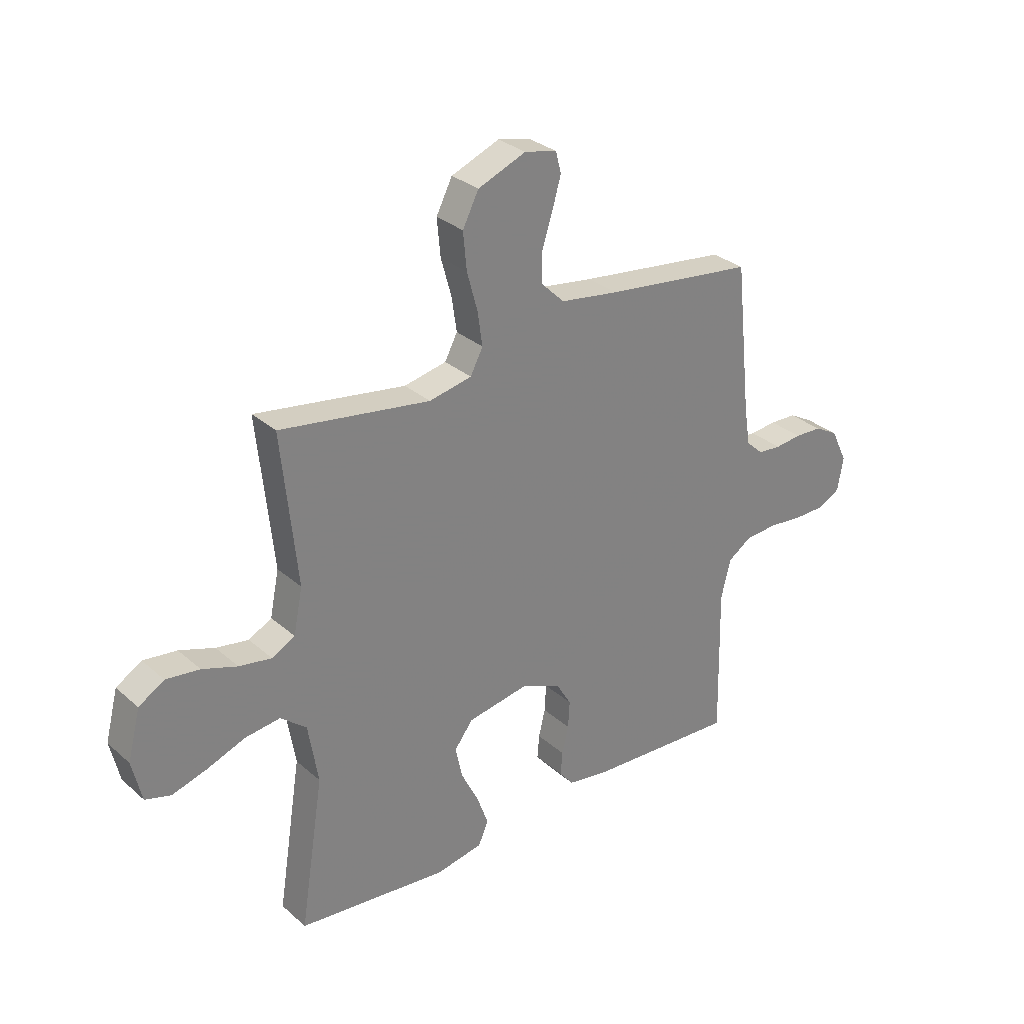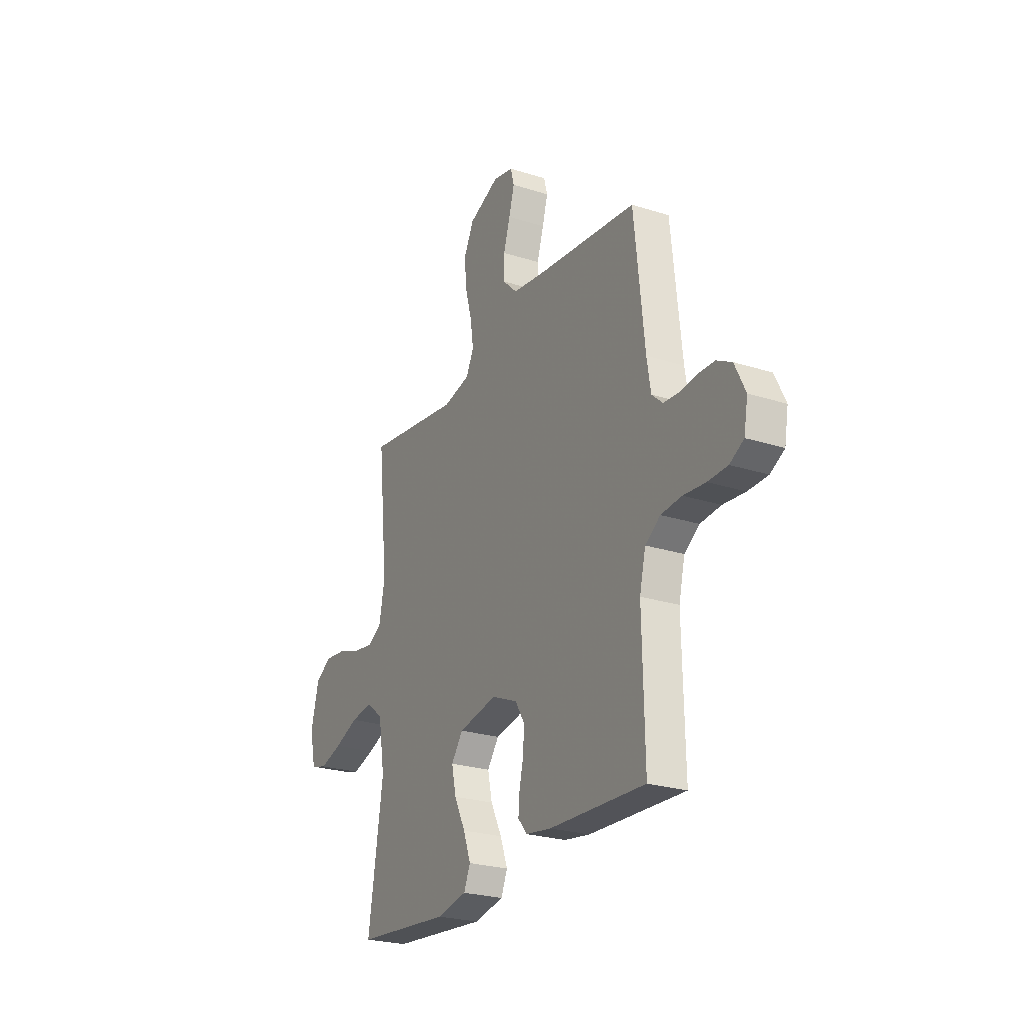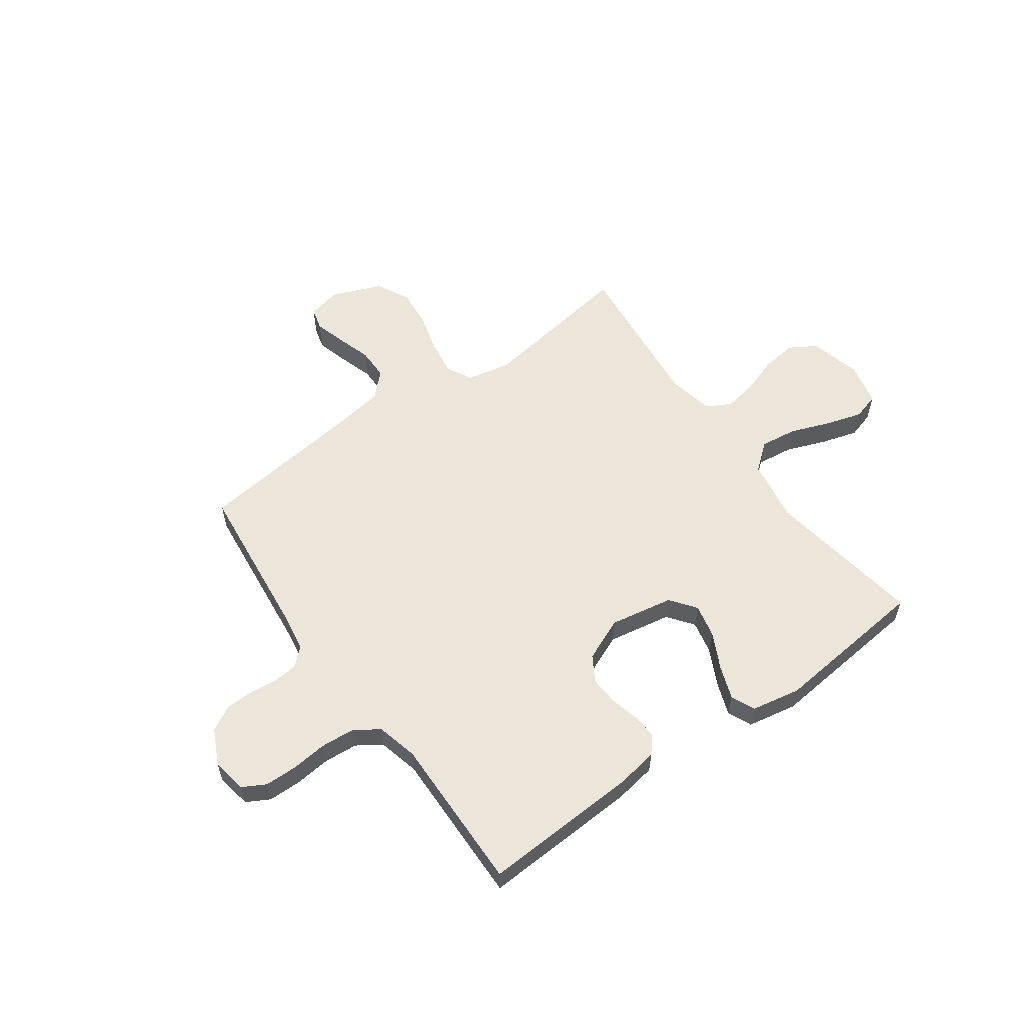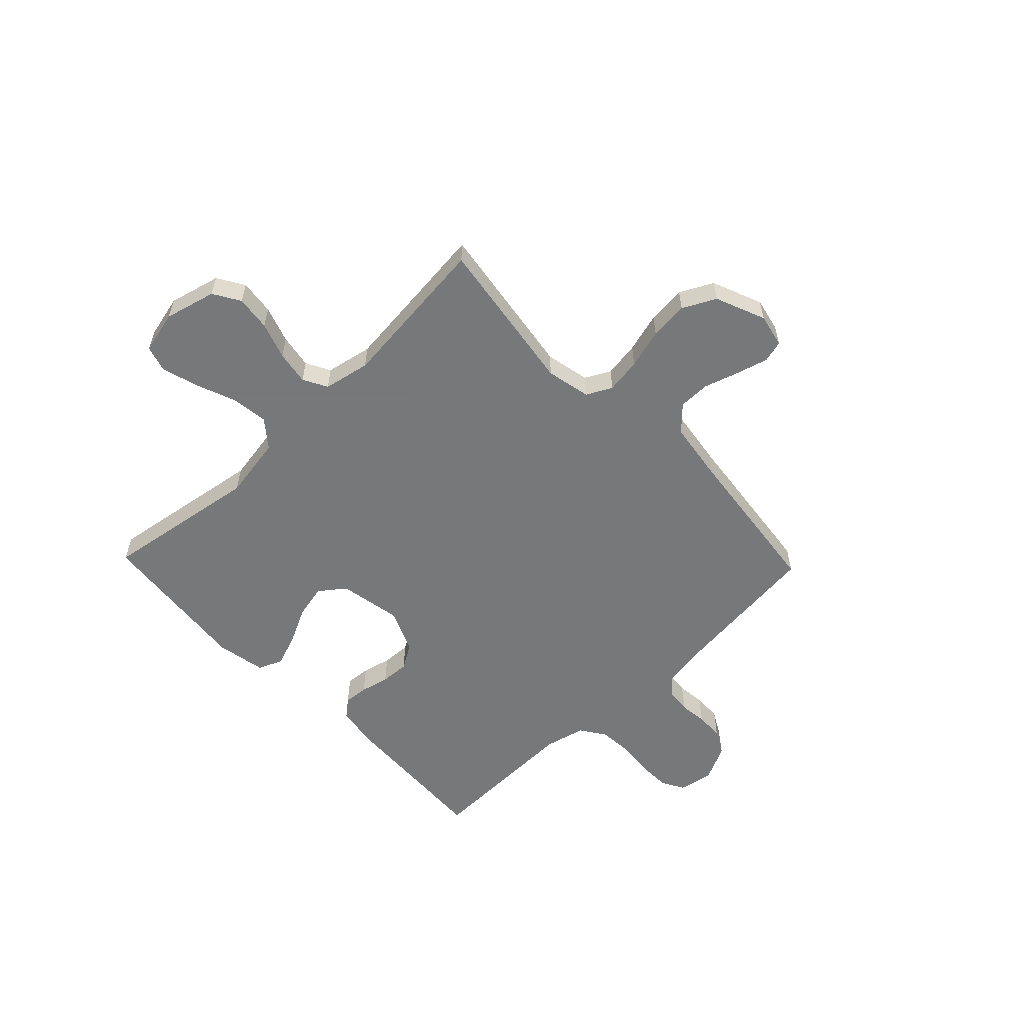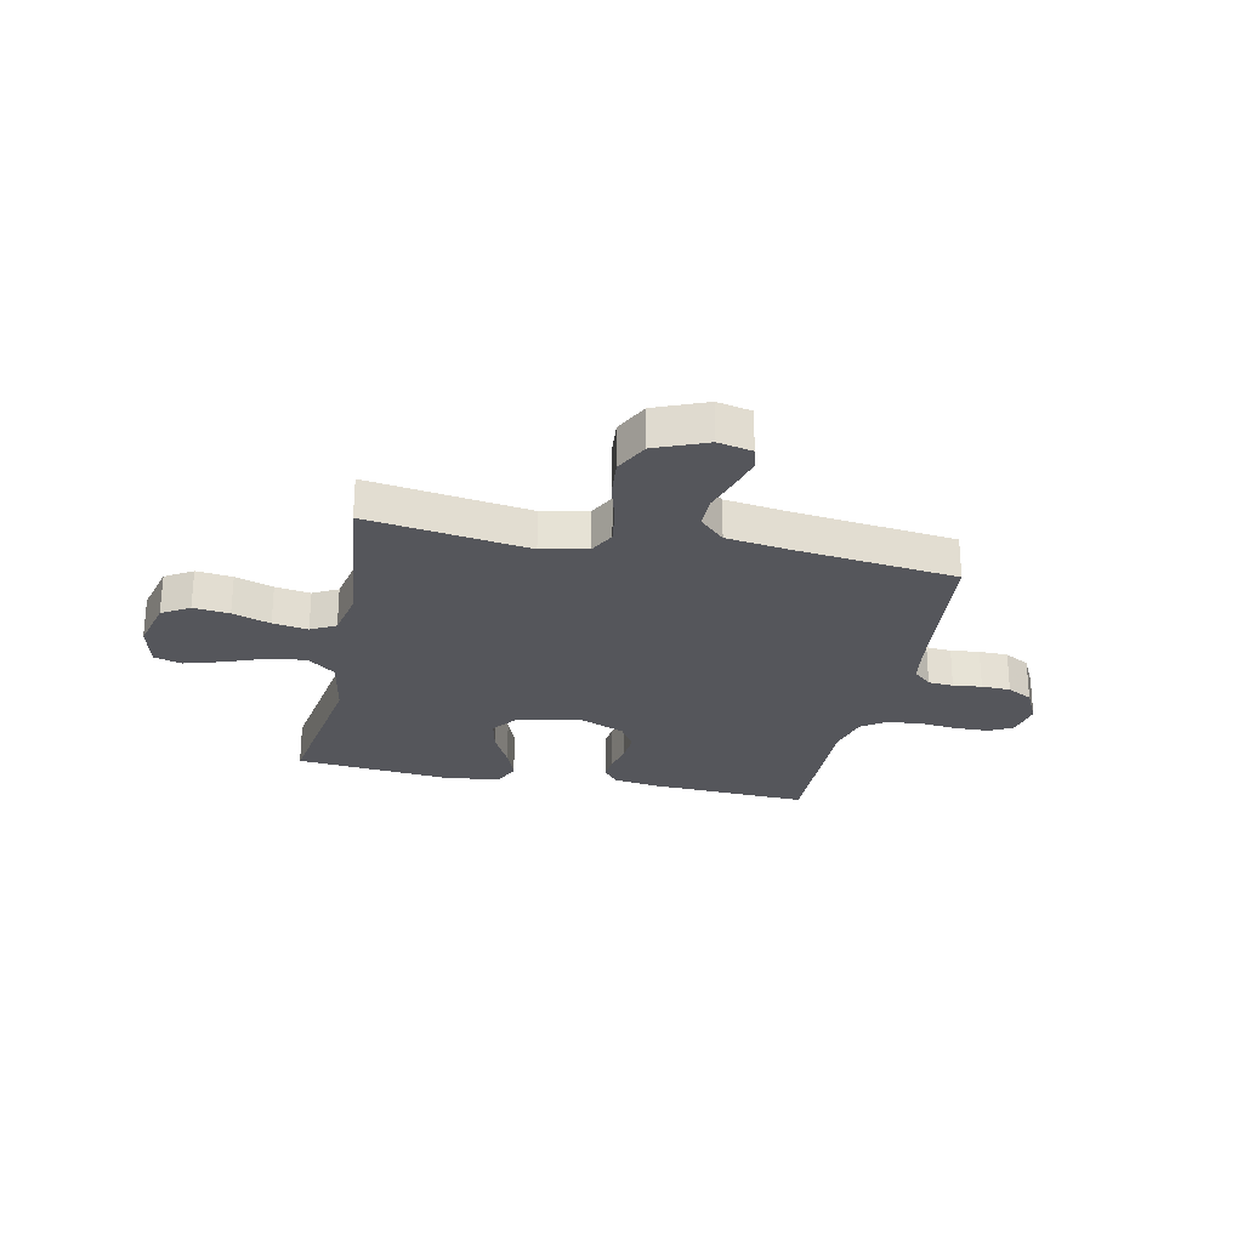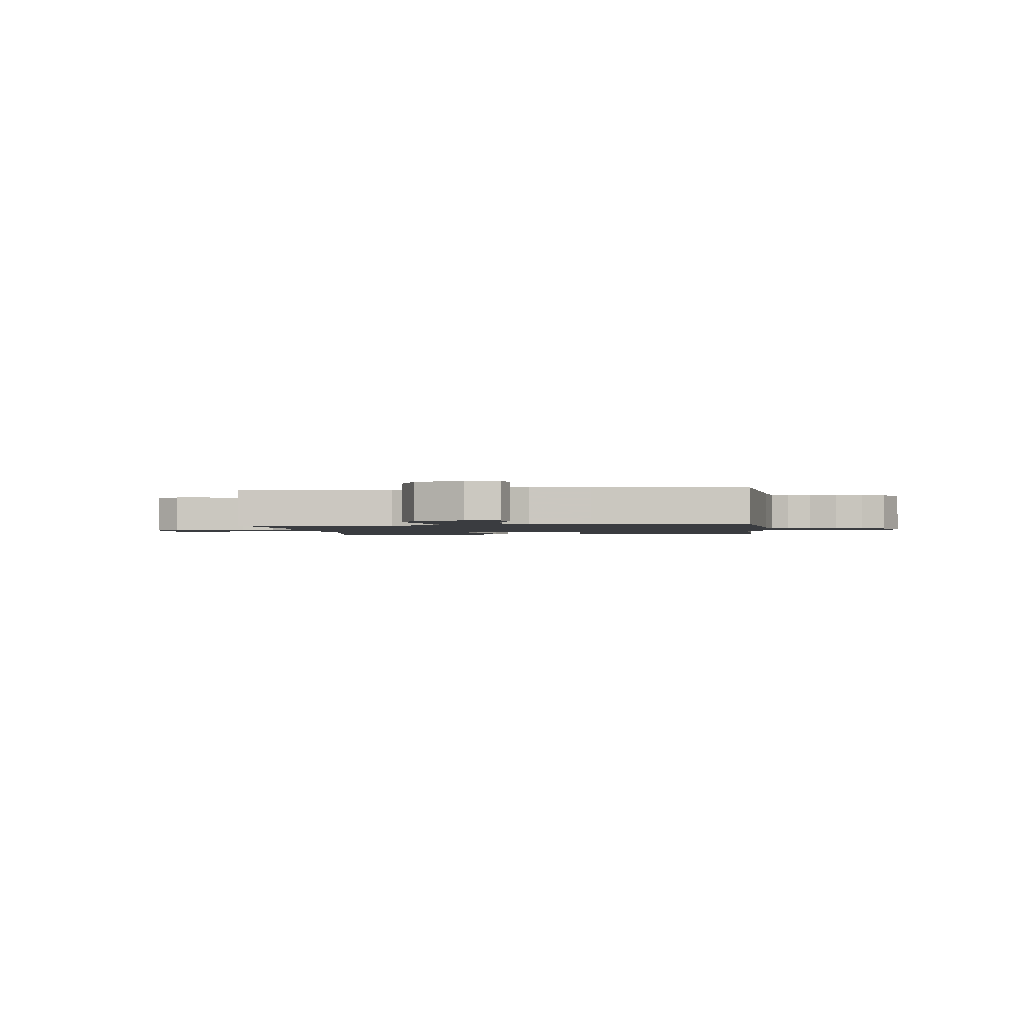
<metadata>
{"format":"obj","ext":"obj","renderer":"f3d","projection":"perspective","resolution":1024,"background":"white","views":[{"elev":30.1,"azim":-38.6,"up":"+Z"},{"elev":-25.1,"azim":62.7,"up":"+Z"},{"elev":57.6,"azim":144.3,"up":"+Y"},{"elev":-57.3,"azim":-46.2,"up":"+Y"},{"elev":-26.2,"azim":-11.7,"up":"+Y"},{"elev":-1.7,"azim":7.1,"up":"+Y"}]}
</metadata>
<code>
v 0.5 0.07 0.5
v 0.532 0.07 0.2
v 0.544 0.07 0.125
v 0.578 0.07 0.094
v 0.625 0.07 0.09
v 0.678 0.07 0.096
v 0.732 0.07 0.094
v 0.779 0.07 0.068
v 0.812 0.07 0
v 0.8 0.07 -0.067
v 0.756 0.07 -0.091
v 0.694 0.07 -0.092
v 0.625 0.07 -0.085
v 0.56 0.07 -0.09
v 0.513 0.07 -0.122
v 0.494 0.07 -0.2
v 0.5 0.07 -0.5
v 0.2 0.07 -0.485
v 0.119 0.07 -0.472
v 0.091 0.07 -0.438
v 0.095 0.07 -0.391
v 0.108 0.07 -0.336
v 0.111 0.07 -0.281
v 0.082 0.07 -0.233
v 0 0.07 -0.198
v -0.121 0.07 -0.22
v -0.158 0.07 -0.269
v -0.144 0.07 -0.333
v -0.109 0.07 -0.403
v -0.086 0.07 -0.466
v -0.106 0.07 -0.512
v -0.2 0.07 -0.53
v -0.5 0.07 -0.5
v -0.453 0.07 -0.2
v -0.473 0.07 -0.08
v -0.525 0.07 -0.038
v -0.595 0.07 -0.047
v -0.671 0.07 -0.076
v -0.741 0.07 -0.097
v -0.792 0.07 -0.082
v -0.811 0.07 0
v -0.786 0.07 0.098
v -0.735 0.07 0.129
v -0.668 0.07 0.121
v -0.598 0.07 0.097
v -0.533 0.07 0.086
v -0.487 0.07 0.111
v -0.469 0.07 0.2
v -0.5 0.07 0.5
v -0.2 0.07 0.455
v -0.115 0.07 0.473
v -0.09 0.07 0.521
v -0.1 0.07 0.589
v -0.121 0.07 0.665
v -0.128 0.07 0.739
v -0.096 0.07 0.802
v 0 0.07 0.841
v 0.064 0.07 0.827
v 0.075 0.07 0.785
v 0.058 0.07 0.725
v 0.037 0.07 0.659
v 0.037 0.07 0.598
v 0.083 0.07 0.553
v 0.2 0.07 0.536
v 0.5 0 0.5
v 0.532 0 0.2
v 0.544 0 0.125
v 0.578 0 0.094
v 0.625 0 0.09
v 0.678 0 0.096
v 0.732 0 0.094
v 0.779 0 0.068
v 0.812 0 0
v 0.8 0 -0.067
v 0.756 0 -0.091
v 0.694 0 -0.092
v 0.625 0 -0.085
v 0.56 0 -0.09
v 0.513 0 -0.122
v 0.494 0 -0.2
v 0.5 0 -0.5
v 0.2 0 -0.485
v 0.119 0 -0.472
v 0.091 0 -0.438
v 0.095 0 -0.391
v 0.108 0 -0.336
v 0.111 0 -0.281
v 0.082 0 -0.233
v 0 0 -0.198
v -0.121 0 -0.22
v -0.158 0 -0.269
v -0.144 0 -0.333
v -0.109 0 -0.403
v -0.086 0 -0.466
v -0.106 0 -0.512
v -0.2 0 -0.53
v -0.5 0 -0.5
v -0.453 0 -0.2
v -0.473 0 -0.08
v -0.525 0 -0.038
v -0.595 0 -0.047
v -0.671 0 -0.076
v -0.741 0 -0.097
v -0.792 0 -0.082
v -0.811 0 0
v -0.786 0 0.098
v -0.735 0 0.129
v -0.668 0 0.121
v -0.598 0 0.097
v -0.533 0 0.086
v -0.487 0 0.111
v -0.469 0 0.2
v -0.5 0 0.5
v -0.2 0 0.455
v -0.115 0 0.473
v -0.09 0 0.521
v -0.1 0 0.589
v -0.121 0 0.665
v -0.128 0 0.739
v -0.096 0 0.802
v 0 0 0.841
v 0.064 0 0.827
v 0.075 0 0.785
v 0.058 0 0.725
v 0.037 0 0.659
v 0.037 0 0.598
v 0.083 0 0.553
v 0.2 0 0.536
f 58 59 60 61
f 56 57 58 61
f 56 61 62
f 53 54 55 56
f 52 53 56 62
f 51 52 62 63
f 48 49 50
f 47 48 50 51
f 42 43 44 45
f 42 45 46
f 41 42 46
f 40 41 46
f 37 38 39 40
f 37 40 46 47
f 31 32 33 34
f 31 34 35
f 28 29 30 31
f 27 28 31 35
f 26 27 35 36
f 19 20 21 22
f 19 22 23
f 16 17 18 19
f 15 16 19 23
f 14 15 23 24
f 10 11 12 13
f 10 13 14
f 9 10 14
f 5 6 7 8
f 4 5 8 9
f 64 1 2
f 64 2 3
f 63 64 3
f 51 63 3
f 36 37 47 51
f 25 26 36 51
f 25 51 3 4
f 14 24 25
f 4 9 14 25
f 125 124 123 122
f 125 122 121 120
f 126 125 120
f 120 119 118 117
f 126 120 117 116
f 127 126 116 115
f 114 113 112
f 115 114 112 111
f 109 108 107 106
f 110 109 106
f 110 106 105
f 110 105 104
f 104 103 102 101
f 111 110 104 101
f 98 97 96 95
f 99 98 95
f 95 94 93 92
f 99 95 92 91
f 100 99 91 90
f 86 85 84 83
f 87 86 83
f 83 82 81 80
f 87 83 80 79
f 88 87 79 78
f 77 76 75 74
f 78 77 74
f 78 74 73
f 72 71 70 69
f 73 72 69 68
f 66 65 128
f 67 66 128
f 67 128 127
f 67 127 115
f 115 111 101 100
f 115 100 90 89
f 68 67 115 89
f 89 88 78
f 89 78 73 68
f 1 65 66 2
f 2 66 67 3
f 3 67 68 4
f 4 68 69 5
f 5 69 70 6
f 6 70 71 7
f 7 71 72 8
f 8 72 73 9
f 9 73 74 10
f 10 74 75 11
f 11 75 76 12
f 12 76 77 13
f 13 77 78 14
f 14 78 79 15
f 15 79 80 16
f 16 80 81 17
f 17 81 82 18
f 18 82 83 19
f 19 83 84 20
f 20 84 85 21
f 21 85 86 22
f 22 86 87 23
f 23 87 88 24
f 24 88 89 25
f 25 89 90 26
f 26 90 91 27
f 27 91 92 28
f 28 92 93 29
f 29 93 94 30
f 30 94 95 31
f 31 95 96 32
f 32 96 97 33
f 33 97 98 34
f 34 98 99 35
f 35 99 100 36
f 36 100 101 37
f 37 101 102 38
f 38 102 103 39
f 39 103 104 40
f 40 104 105 41
f 41 105 106 42
f 42 106 107 43
f 43 107 108 44
f 44 108 109 45
f 45 109 110 46
f 46 110 111 47
f 47 111 112 48
f 48 112 113 49
f 49 113 114 50
f 50 114 115 51
f 51 115 116 52
f 52 116 117 53
f 53 117 118 54
f 54 118 119 55
f 55 119 120 56
f 56 120 121 57
f 57 121 122 58
f 58 122 123 59
f 59 123 124 60
f 60 124 125 61
f 61 125 126 62
f 62 126 127 63
f 63 127 128 64
f 64 128 65 1

</code>
